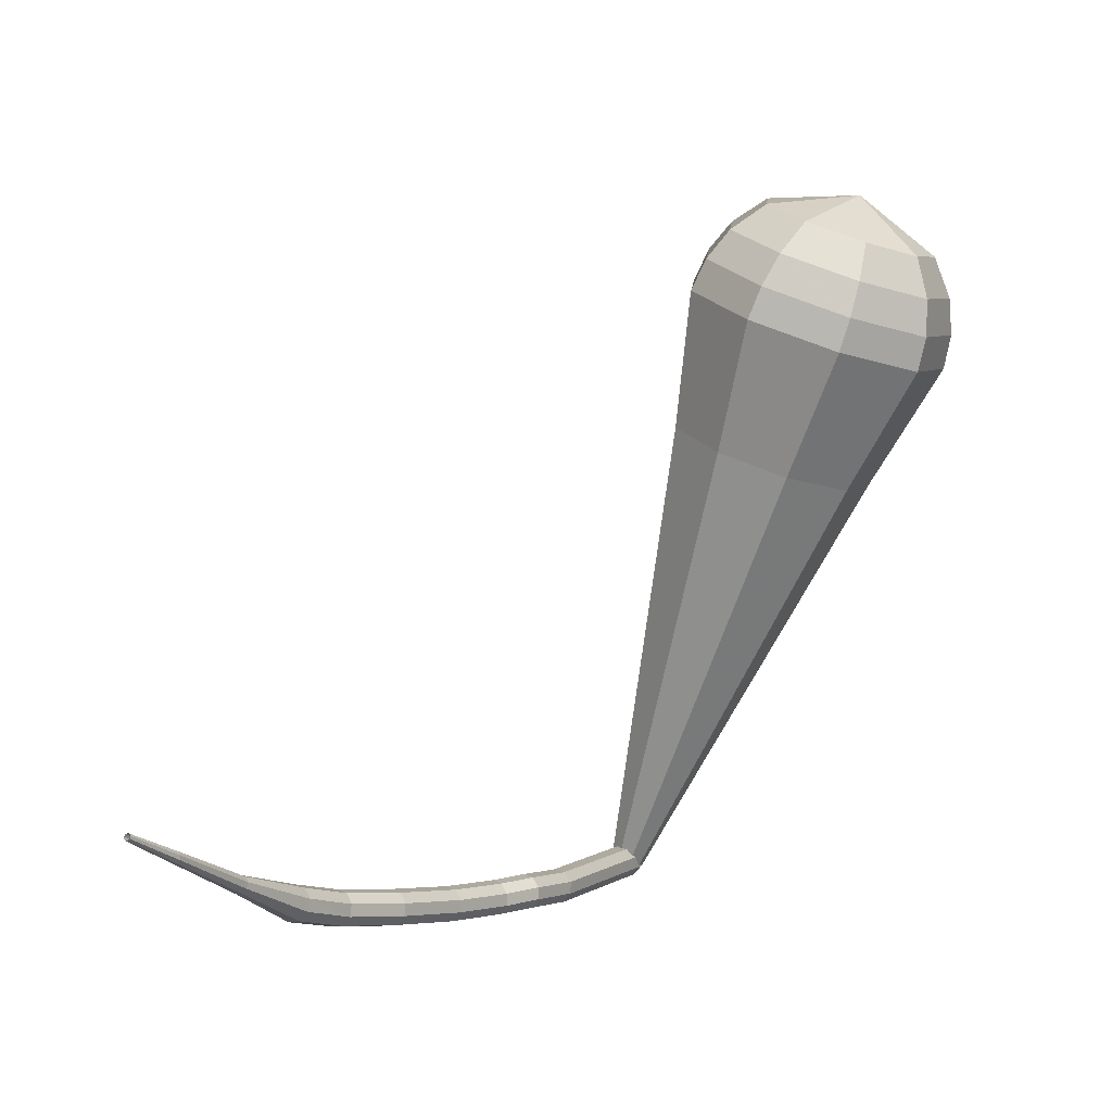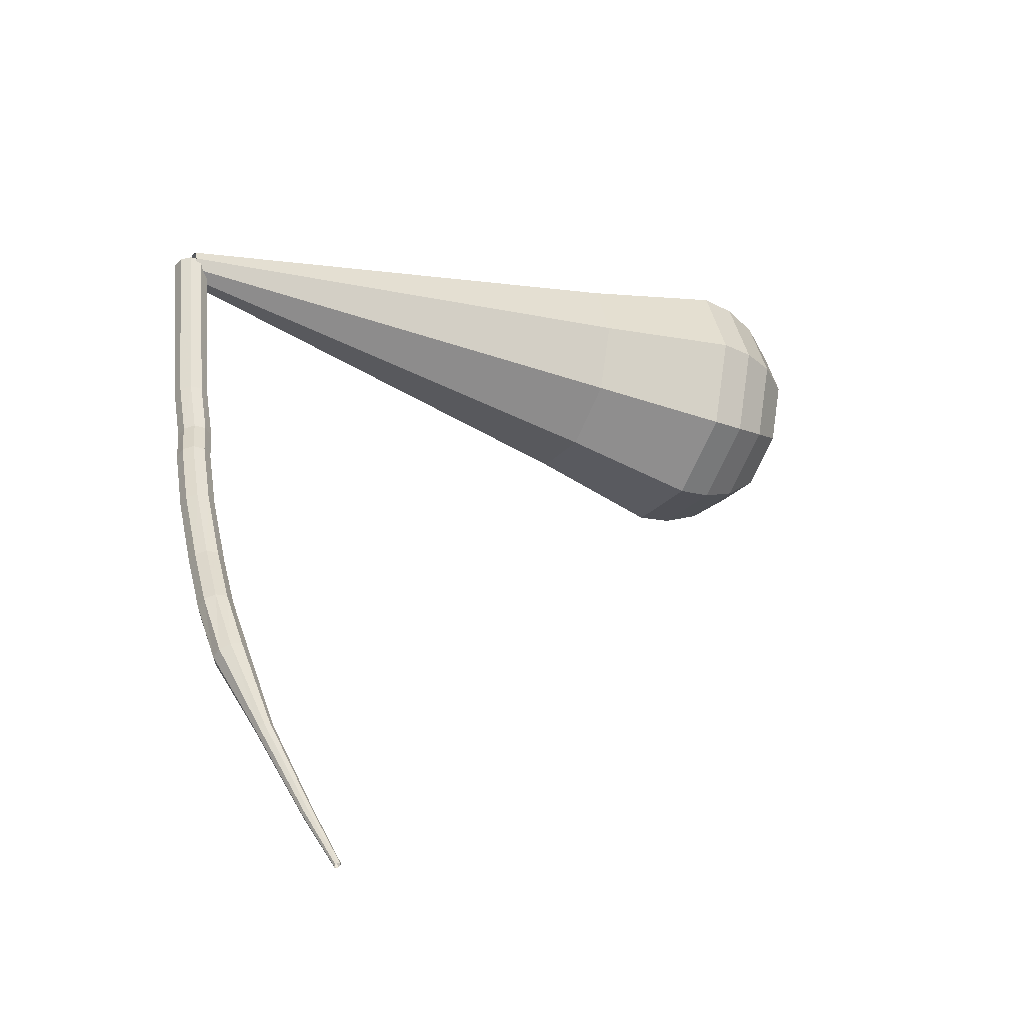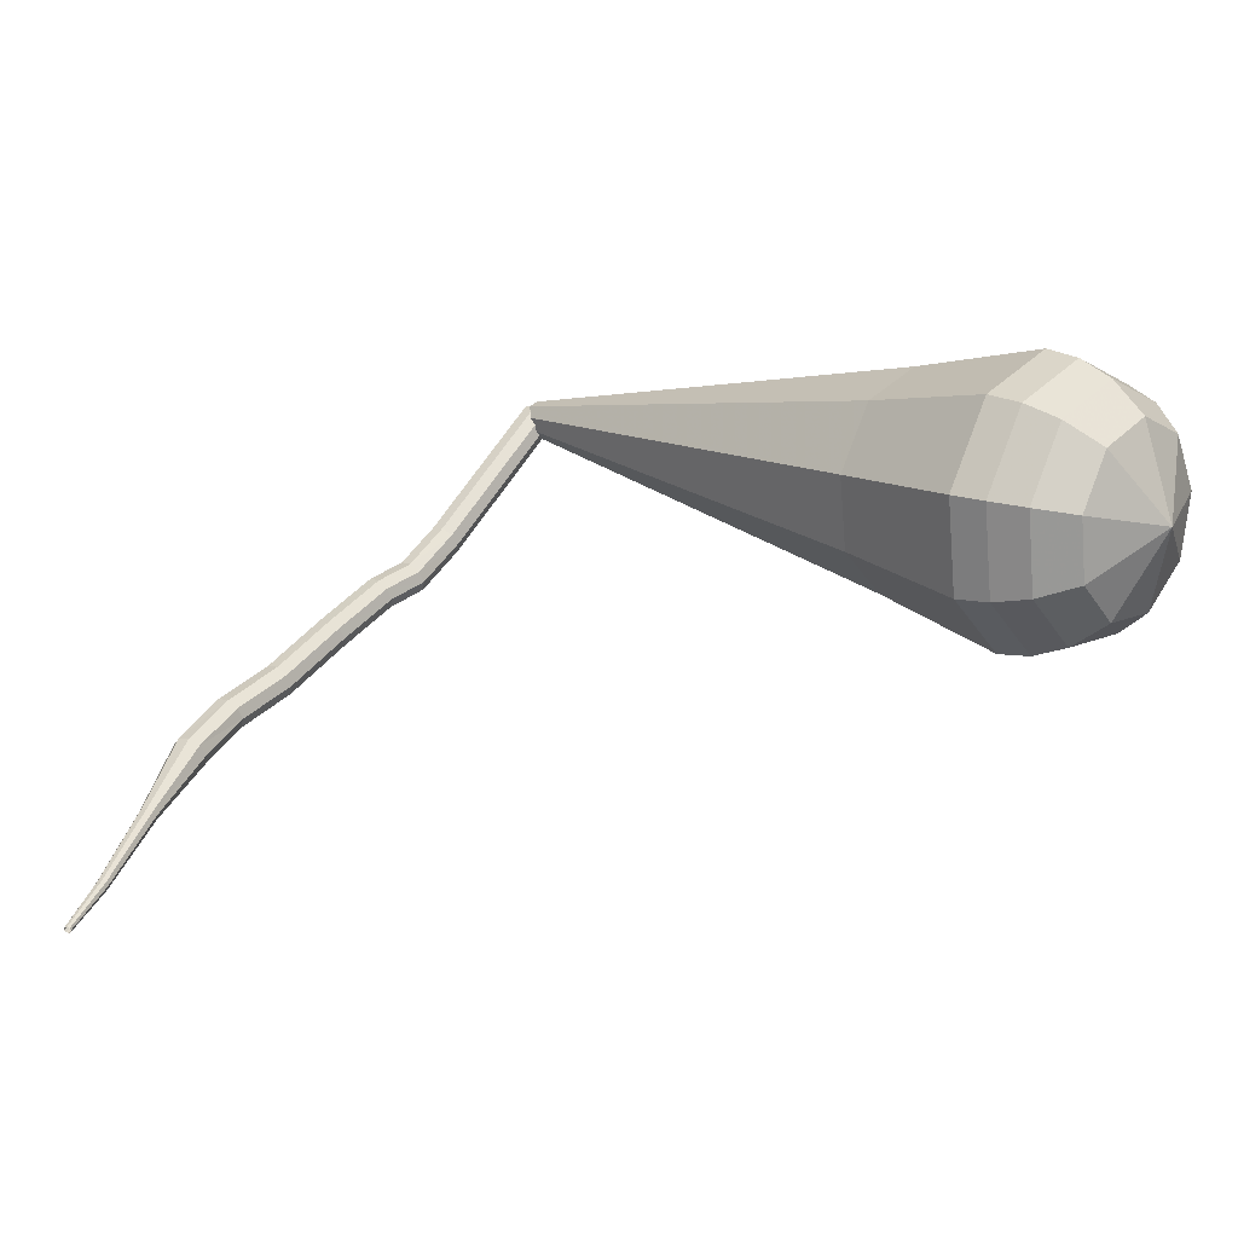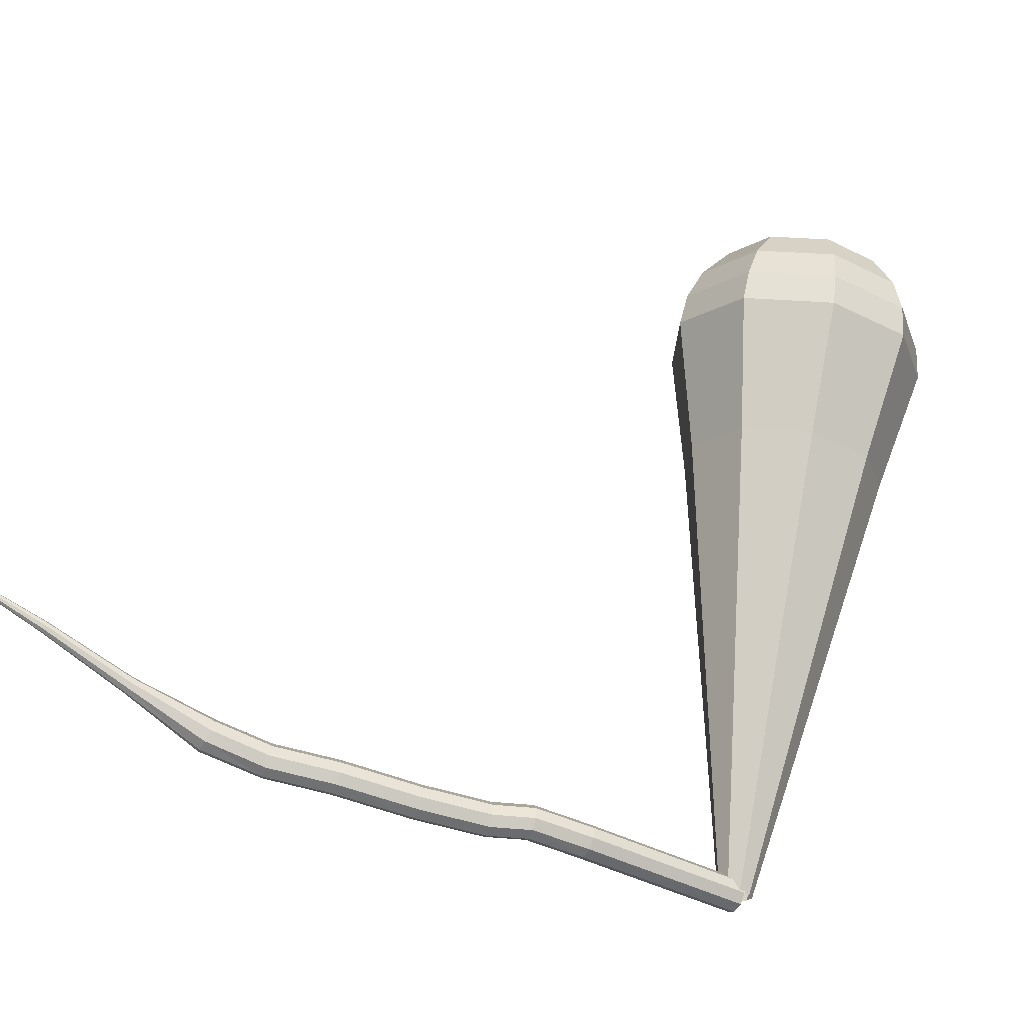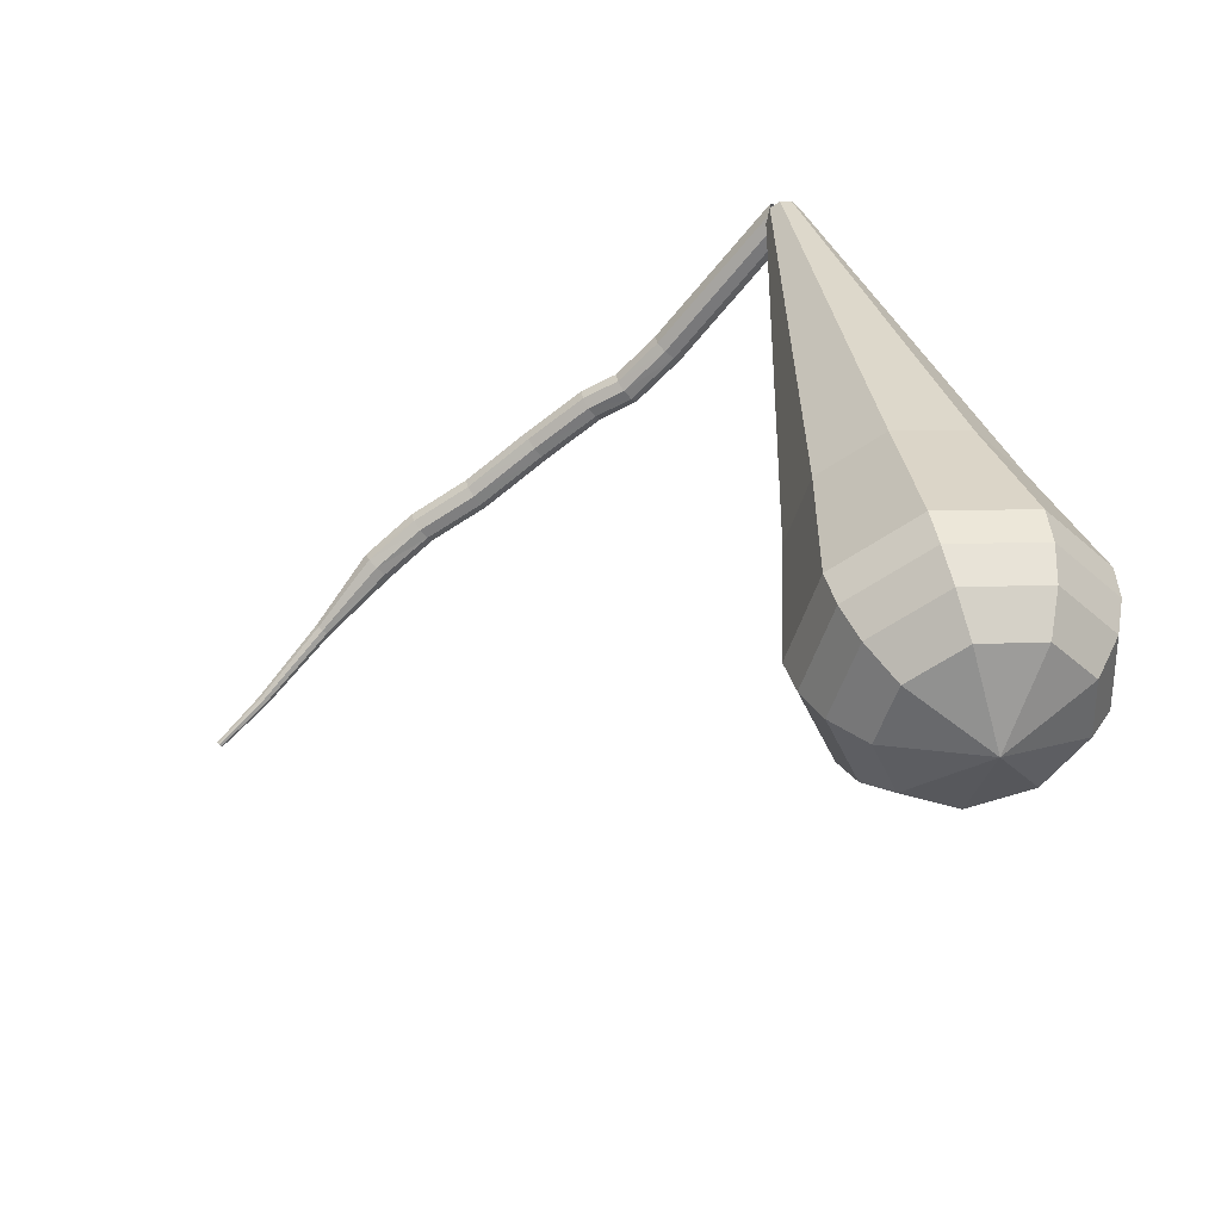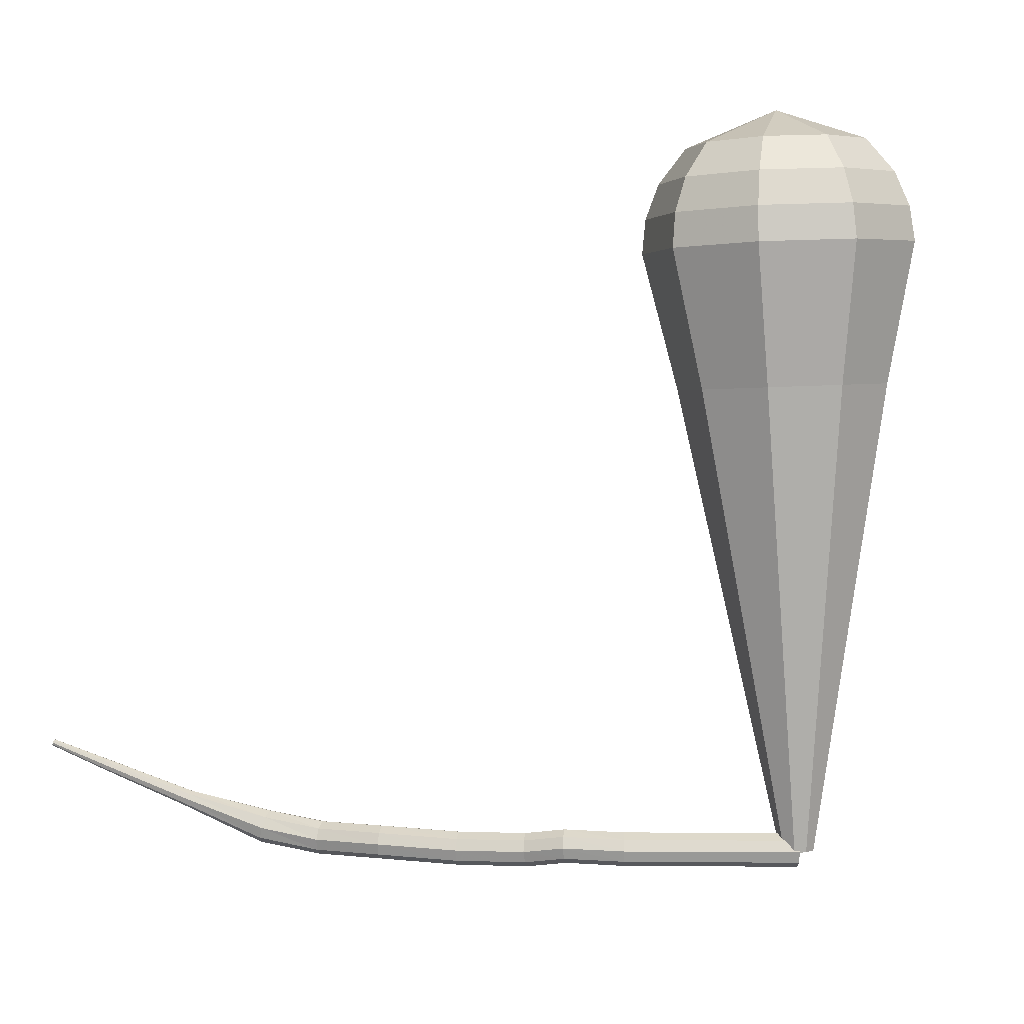
<metadata>
{"format":"obj","ext":"obj","renderer":"f3d","projection":"perspective","resolution":1024,"background":"white","views":[{"elev":2.5,"azim":-13.0,"up":"+Z"},{"elev":4.7,"azim":-97.7,"up":"+Y"},{"elev":-8.6,"azim":-35.7,"up":"+Y"},{"elev":-44.0,"azim":20.3,"up":"+Z"},{"elev":26.4,"azim":4.8,"up":"+Y"},{"elev":-18.6,"azim":48.8,"up":"+Z"}]}
</metadata>
<code>
g tube1
v 152.3 148 96.25
v 152.5 147.8 95.61
v 153 147.5 95.27
v 153.5 147.1 95.39
v 153.9 146.8 95.91
v 153.9 146.8 96.6
v 153.5 147.1 97.12
v 153 147.5 97.24
v 152.5 147.8 96.9
v 152.3 148 96.25
v 146 140 96.22
v 146.2 139.8 95.58
v 146.6 139.4 95.23
v 147.1 139 95.35
v 147.5 138.7 95.88
v 147.5 138.7 96.56
v 147.2 139 97.08
v 146.6 139.4 97.2
v 146.2 139.8 96.86
v 146 140 96.22
v 143.8 137.7 96.43
v 143.9 137.5 95.79
v 144.3 137 95.44
v 144.7 136.5 95.56
v 145 136.2 96.09
v 145 136.2 96.77
v 144.7 136.5 97.29
v 144.3 137 97.41
v 143.9 137.5 97.07
v 143.8 137.7 96.43
v 141.8 136.5 96.36
v 141.9 136.3 95.72
v 142.2 135.8 95.38
v 142.6 135.3 95.49
v 142.9 134.9 96.02
v 142.9 135 96.7
v 142.6 135.3 97.23
v 142.3 135.9 97.34
v 141.9 136.3 97
v 141.8 136.5 96.36
v 138.5 133.9 96.57
v 138.6 133.7 95.93
v 139 133.2 95.59
v 139.4 132.7 95.71
v 139.7 132.4 96.23
v 139.8 132.4 96.91
v 139.5 132.8 97.44
v 139.1 133.3 97.56
v 138.7 133.8 97.21
v 138.5 133.9 96.57
v 135 131 97.07
v 135.1 130.7 96.44
v 135.4 130.2 96.1
v 135.8 129.7 96.21
v 136.1 129.4 96.73
v 136.2 129.4 97.41
v 136 129.8 97.93
v 135.6 130.4 98.05
v 135.2 130.8 97.71
v 135 131 97.07
v 131.7 128.9 97.55
v 131.8 128.6 96.91
v 132.1 128.1 96.58
v 132.5 127.6 96.69
v 132.9 127.3 97.21
v 133 127.3 97.88
v 132.8 127.7 98.4
v 132.4 128.3 98.52
v 132 128.7 98.18
v 131.7 128.9 97.55
v 129 126.5 98.32
v 129.1 126.2 97.71
v 129.4 125.7 97.38
v 129.9 125.2 97.49
v 130.4 125 97.99
v 130.5 125.2 98.65
v 130.3 125.6 99.15
v 129.8 126.1 99.26
v 129.3 126.4 98.94
v 129 126.5 98.32
v 126.2 122.6 100
v 126.2 122.4 99.73
v 126.4 122.2 99.57
v 126.7 121.9 99.63
v 126.9 121.9 99.87
v 127 122 100.2
v 126.9 122.2 100.4
v 126.6 122.4 100.5
v 126.4 122.6 100.3
v 126.2 122.6 100
v 122.9 118.6 102.2
v 122.9 118.5 102
v 123 118.3 101.9
v 123.1 118.2 101.9
v 123.3 118.1 102.1
v 123.4 118.2 102.3
v 123.3 118.3 102.4
v 123.1 118.5 102.5
v 123 118.6 102.4
v 122.9 118.6 102.2
v 120.6 116.2 103.6
v 120.6 116.2 103.4
v 120.6 116.1 103.4
v 120.7 116 103.4
v 120.8 115.9 103.5
v 120.8 116 103.6
v 120.8 116.1 103.7
v 120.7 116.2 103.7
v 120.6 116.3 103.7
v 120.6 116.2 103.6
f 1 2 12
f 12 11 1
f 2 3 13
f 13 12 2
f 3 4 14
f 14 13 3
f 4 5 15
f 15 14 4
f 5 6 16
f 16 15 5
f 6 7 17
f 17 16 6
f 7 8 18
f 18 17 7
f 8 9 19
f 19 18 8
f 9 10 20
f 20 19 9
f 11 12 22
f 22 21 11
f 12 13 23
f 23 22 12
f 13 14 24
f 24 23 13
f 14 15 25
f 25 24 14
f 15 16 26
f 26 25 15
f 16 17 27
f 27 26 16
f 17 18 28
f 28 27 17
f 18 19 29
f 29 28 18
f 19 20 30
f 30 29 19
f 21 22 32
f 32 31 21
f 22 23 33
f 33 32 22
f 23 24 34
f 34 33 23
f 24 25 35
f 35 34 24
f 25 26 36
f 36 35 25
f 26 27 37
f 37 36 26
f 27 28 38
f 38 37 27
f 28 29 39
f 39 38 28
f 29 30 40
f 40 39 29
f 31 32 42
f 42 41 31
f 32 33 43
f 43 42 32
f 33 34 44
f 44 43 33
f 34 35 45
f 45 44 34
f 35 36 46
f 46 45 35
f 36 37 47
f 47 46 36
f 37 38 48
f 48 47 37
f 38 39 49
f 49 48 38
f 39 40 50
f 50 49 39
f 41 42 52
f 52 51 41
f 42 43 53
f 53 52 42
f 43 44 54
f 54 53 43
f 44 45 55
f 55 54 44
f 45 46 56
f 56 55 45
f 46 47 57
f 57 56 46
f 47 48 58
f 58 57 47
f 48 49 59
f 59 58 48
f 49 50 60
f 60 59 49
f 51 52 62
f 62 61 51
f 52 53 63
f 63 62 52
f 53 54 64
f 64 63 53
f 54 55 65
f 65 64 54
f 55 56 66
f 66 65 55
f 56 57 67
f 67 66 56
f 57 58 68
f 68 67 57
f 58 59 69
f 69 68 58
f 59 60 70
f 70 69 59
f 61 62 72
f 72 71 61
f 62 63 73
f 73 72 62
f 63 64 74
f 74 73 63
f 64 65 75
f 75 74 64
f 65 66 76
f 76 75 65
f 66 67 77
f 77 76 66
f 67 68 78
f 78 77 67
f 68 69 79
f 79 78 68
f 69 70 80
f 80 79 69
f 71 72 82
f 82 81 71
f 72 73 83
f 83 82 72
f 73 74 84
f 84 83 73
f 74 75 85
f 85 84 74
f 75 76 86
f 86 85 75
f 76 77 87
f 87 86 76
f 77 78 88
f 88 87 77
f 78 79 89
f 89 88 78
f 79 80 90
f 90 89 79
f 81 82 92
f 92 91 81
f 82 83 93
f 93 92 82
f 83 84 94
f 94 93 83
f 84 85 95
f 95 94 84
f 85 86 96
f 96 95 85
f 86 87 97
f 97 96 86
f 87 88 98
f 98 97 87
f 88 89 99
f 99 98 88
f 89 90 100
f 100 99 89
f 91 92 102
f 102 101 91
f 92 93 103
f 103 102 92
f 93 94 104
f 104 103 93
f 94 95 105
f 105 104 94
f 95 96 106
f 106 105 95
f 96 97 107
f 107 106 96
f 97 98 108
f 108 107 97
f 98 99 109
f 109 108 98
f 99 100 110
f 110 109 99
v 152.4 146.7 96.25
v 153 146.4 96.02
v 153.6 146.6 95.89
v 154 147.1 95.94
v 154 147.8 96.13
v 153.6 148.2 96.38
v 152.9 148.3 96.57
v 152.4 147.9 96.62
v 152.2 147.3 96.49
v 152.4 146.7 96.25
v 155.5 135.9 121.6
v 159.1 134.2 120.1
v 163.1 135.3 119.3
v 165.7 138.6 119.6
v 165.6 142.7 120.8
v 162.8 145.6 122.3
v 158.8 145.9 123.5
v 155.3 143.5 123.8
v 154 139.6 123
v 155.5 135.9 121.6
v 155.7 135 123.4
v 159.5 133.2 121.9
v 163.8 134.4 121
v 166.6 138 121.3
v 166.5 142.4 122.6
v 163.6 145.4 124.3
v 159.2 145.8 125.5
v 155.5 143.2 125.8
v 154.1 139 125
v 155.7 135 123.4
v 155.8 134.2 125.3
v 160 132.3 123.6
v 164.6 133.5 122.7
v 167.5 137.4 123
v 167.4 142 124.4
v 164.3 145.3 126.2
v 159.6 145.6 127.5
v 155.6 142.9 127.8
v 154.1 138.4 127
v 155.8 134.2 125.3
v 156 133.3 127.1
v 160.4 131.3 125.4
v 165.3 132.6 124.4
v 168.4 136.7 124.7
v 168.3 141.7 126.2
v 165 145.2 128.1
v 160.1 145.5 129.5
v 155.8 142.6 129.9
v 154.2 137.8 128.9
v 156 133.3 127.1
v 156.2 132.5 129
v 160.8 130.3 127.1
v 166 131.7 126.1
v 169.3 136.1 126.5
v 169.2 141.3 128
v 165.7 145 130
v 160.5 145.4 131.5
v 155.9 142.4 131.9
v 154.3 137.3 130.9
v 156.2 132.5 129
v 156.9 132.1 130.9
v 161.4 130 129
v 166.4 131.4 128.1
v 169.6 135.6 128.4
v 169.5 140.7 129.9
v 166.1 144.3 131.8
v 161 144.7 133.3
v 156.6 141.7 133.7
v 155 136.7 132.7
v 156.9 132.1 130.9
v 158 132.2 132.7
v 162 130.3 131.1
v 166.5 131.5 130.2
v 169.4 135.3 130.5
v 169.3 139.8 131.9
v 166.2 143 133.6
v 161.7 143.4 134.9
v 157.8 140.7 135.2
v 156.3 136.3 134.4
v 158 132.2 132.7
v 159.7 132.8 134.6
v 162.7 131.3 133.3
v 166.2 132.3 132.7
v 168.4 135.1 132.9
v 168.3 138.6 133.9
v 166 141 135.2
v 162.5 141.3 136.3
v 159.5 139.3 136.5
v 158.4 135.9 135.8
v 159.7 132.8 134.6
v 164 135.9 136.4
v 164 135.9 136.4
v 164 135.9 136.4
v 164 135.9 136.4
v 164 135.9 136.4
v 164 135.9 136.4
v 164 135.9 136.4
v 164 135.9 136.4
v 164 135.9 136.4
v 164 135.9 136.4
f 111 112 122
f 122 121 111
f 112 113 123
f 123 122 112
f 113 114 124
f 124 123 113
f 114 115 125
f 125 124 114
f 115 116 126
f 126 125 115
f 116 117 127
f 127 126 116
f 117 118 128
f 128 127 117
f 118 119 129
f 129 128 118
f 119 120 130
f 130 129 119
f 121 122 132
f 132 131 121
f 122 123 133
f 133 132 122
f 123 124 134
f 134 133 123
f 124 125 135
f 135 134 124
f 125 126 136
f 136 135 125
f 126 127 137
f 137 136 126
f 127 128 138
f 138 137 127
f 128 129 139
f 139 138 128
f 129 130 140
f 140 139 129
f 131 132 142
f 142 141 131
f 132 133 143
f 143 142 132
f 133 134 144
f 144 143 133
f 134 135 145
f 145 144 134
f 135 136 146
f 146 145 135
f 136 137 147
f 147 146 136
f 137 138 148
f 148 147 137
f 138 139 149
f 149 148 138
f 139 140 150
f 150 149 139
f 141 142 152
f 152 151 141
f 142 143 153
f 153 152 142
f 143 144 154
f 154 153 143
f 144 145 155
f 155 154 144
f 145 146 156
f 156 155 145
f 146 147 157
f 157 156 146
f 147 148 158
f 158 157 147
f 148 149 159
f 159 158 148
f 149 150 160
f 160 159 149
f 151 152 162
f 162 161 151
f 152 153 163
f 163 162 152
f 153 154 164
f 164 163 153
f 154 155 165
f 165 164 154
f 155 156 166
f 166 165 155
f 156 157 167
f 167 166 156
f 157 158 168
f 168 167 157
f 158 159 169
f 169 168 158
f 159 160 170
f 170 169 159
f 161 162 172
f 172 171 161
f 162 163 173
f 173 172 162
f 163 164 174
f 174 173 163
f 164 165 175
f 175 174 164
f 165 166 176
f 176 175 165
f 166 167 177
f 177 176 166
f 167 168 178
f 178 177 167
f 168 169 179
f 179 178 168
f 169 170 180
f 180 179 169
f 171 172 182
f 182 181 171
f 172 173 183
f 183 182 172
f 173 174 184
f 184 183 173
f 174 175 185
f 185 184 174
f 175 176 186
f 186 185 175
f 176 177 187
f 187 186 176
f 177 178 188
f 188 187 177
f 178 179 189
f 189 188 178
f 179 180 190
f 190 189 179
f 181 182 192
f 192 191 181
f 182 183 193
f 193 192 182
f 183 184 194
f 194 193 183
f 184 185 195
f 195 194 184
f 185 186 196
f 196 195 185
f 186 187 197
f 197 196 186
f 187 188 198
f 198 197 187
f 188 189 199
f 199 198 188
f 189 190 200
f 200 199 189
f 191 192 202
f 202 201 191
f 192 193 203
f 203 202 192
f 193 194 204
f 204 203 193
f 194 195 205
f 205 204 194
f 195 196 206
f 206 205 195
f 196 197 207
f 207 206 196
f 197 198 208
f 208 207 197
f 198 199 209
f 209 208 198
f 199 200 210
f 210 209 199
g

</code>
